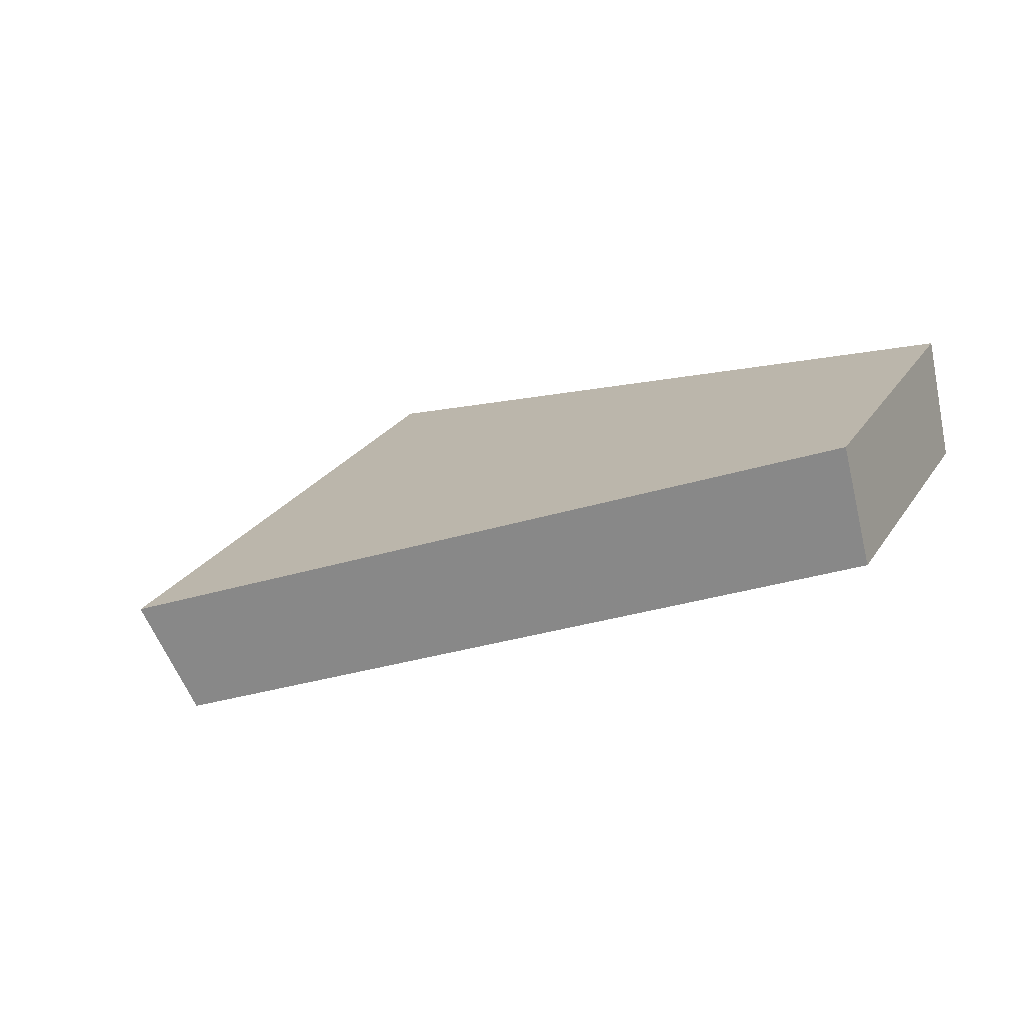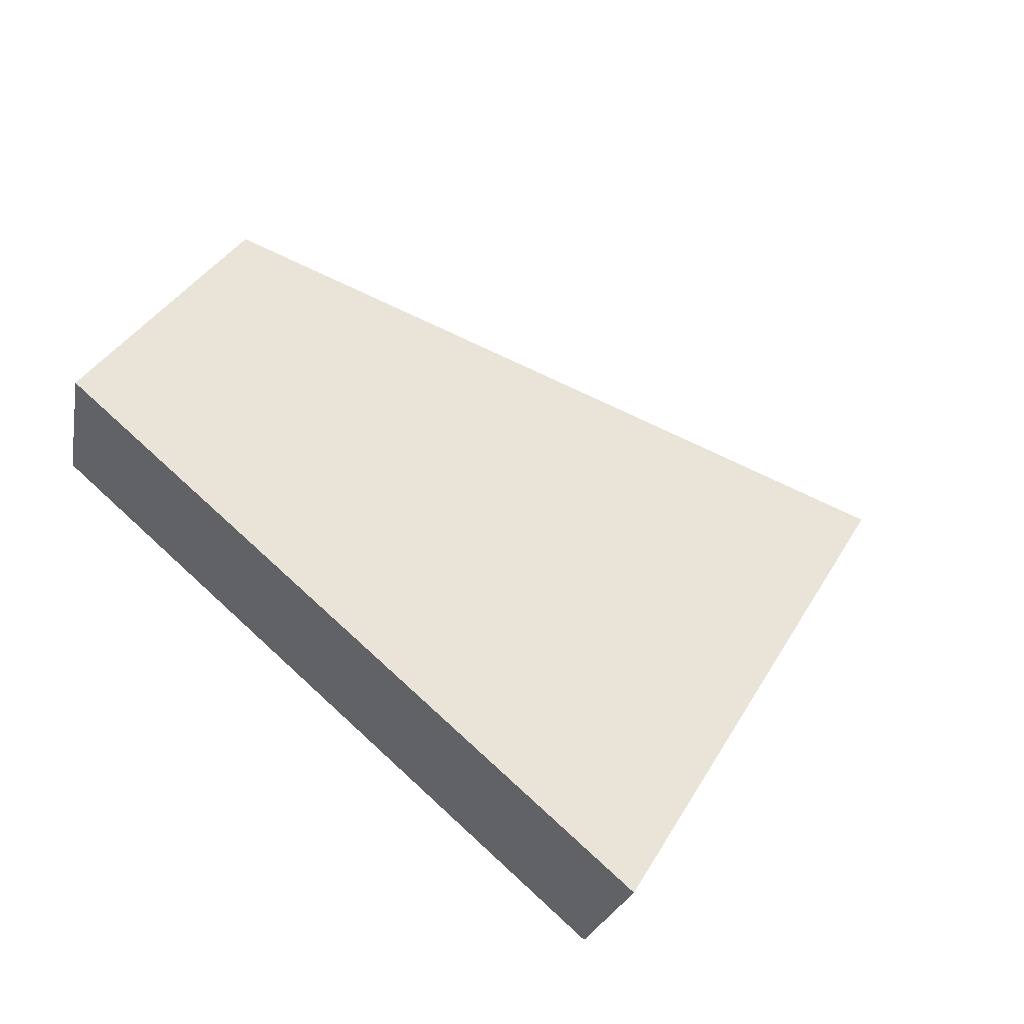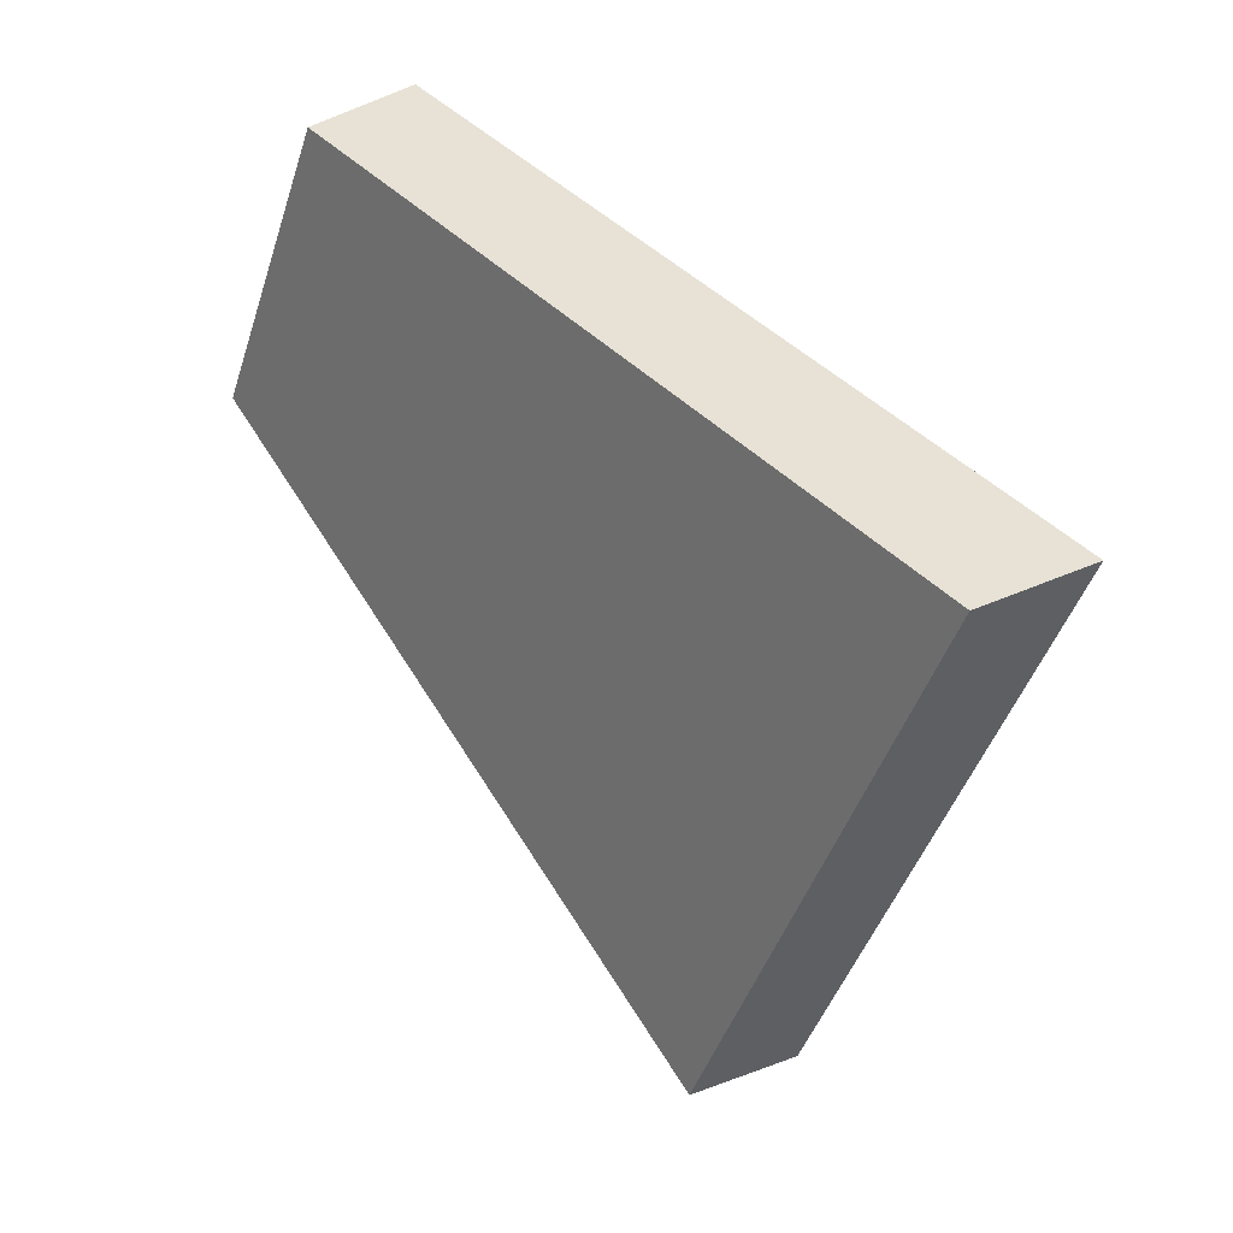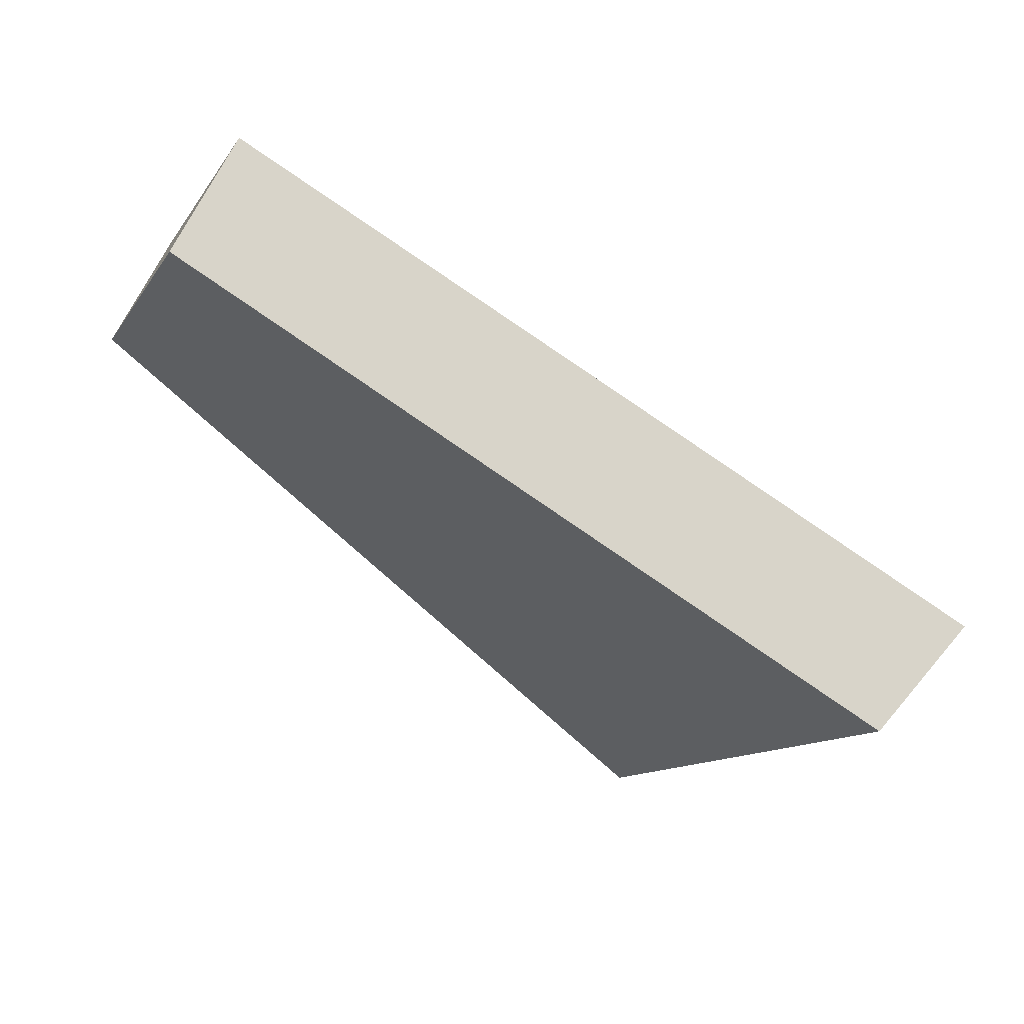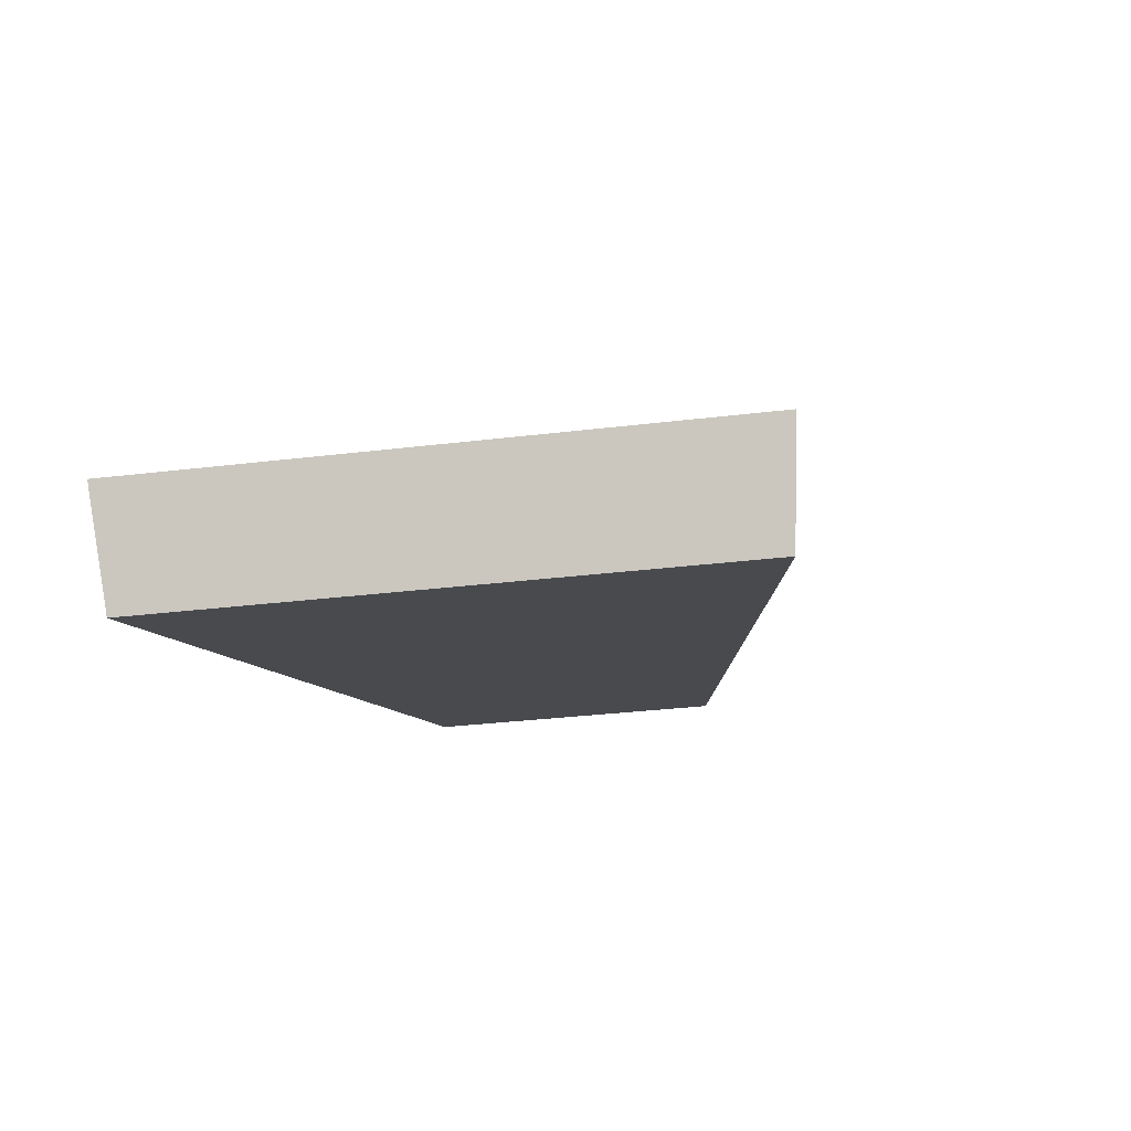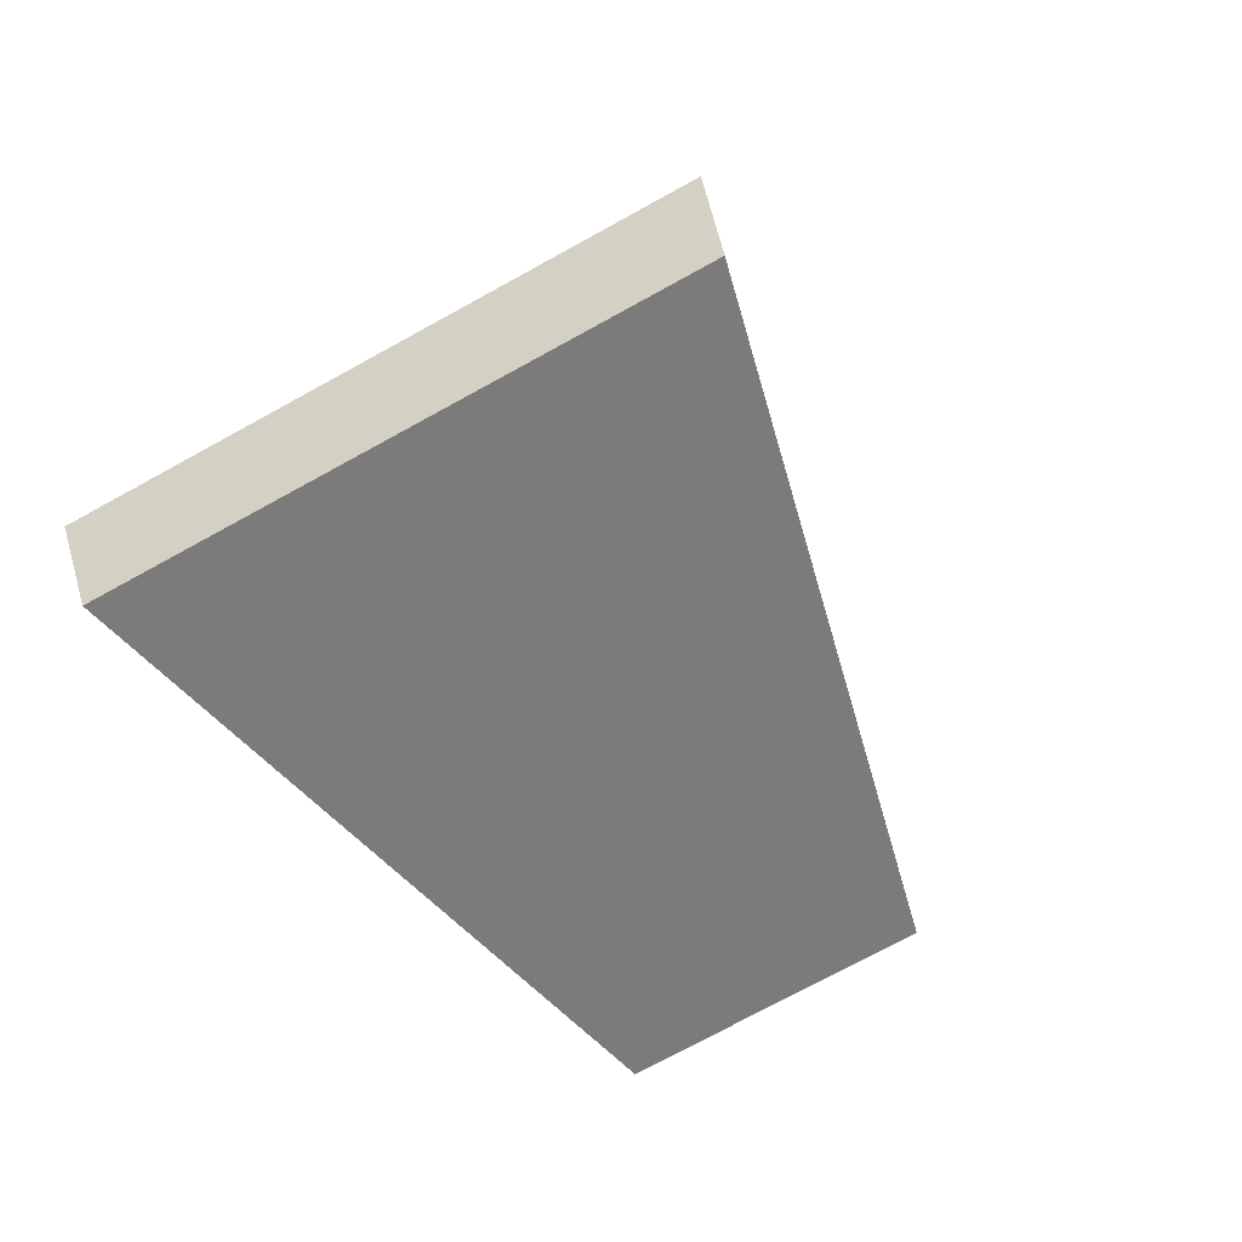
<metadata>
{"format":"obj","ext":"obj","renderer":"f3d","projection":"perspective","resolution":1024,"background":"white","views":[{"elev":24.4,"azim":-135.2,"up":"+Y"},{"elev":38.8,"azim":47.2,"up":"+Y"},{"elev":35.7,"azim":28.6,"up":"+Z"},{"elev":74.2,"azim":13.9,"up":"+Z"},{"elev":-32.5,"azim":119.4,"up":"+Y"},{"elev":-75.4,"azim":138.5,"up":"+Y"}]}
</metadata>
<code>
v 2.141 0.1288 2.688
v 2.144 0.1288 2.696
v 2.134 0.1325 2.698
v 2.132 0.1325 2.693
v 2.134 0.1343 2.698
v 2.134 0.1325 2.698
v 2.144 0.1288 2.696
v 2.145 0.1305 2.696
v 2.133 0.1343 2.693
v 2.132 0.1325 2.693
v 2.134 0.1325 2.698
v 2.134 0.1343 2.698
v 2.145 0.1305 2.696
v 2.144 0.1288 2.696
v 2.141 0.1288 2.688
v 2.142 0.1305 2.687
v 2.142 0.1305 2.687
v 2.141 0.1288 2.688
v 2.132 0.1325 2.693
v 2.133 0.1343 2.693
v 2.133 0.1343 2.693
v 2.134 0.1343 2.698
v 2.145 0.1305 2.696
v 2.142 0.1305 2.687
f 1 2 3
f 1 3 4
f 5 6 7
f 5 7 8
f 9 10 11
f 9 11 12
f 13 14 15
f 13 15 16
f 17 18 19
f 17 19 20
f 21 22 23
f 21 23 24

</code>
